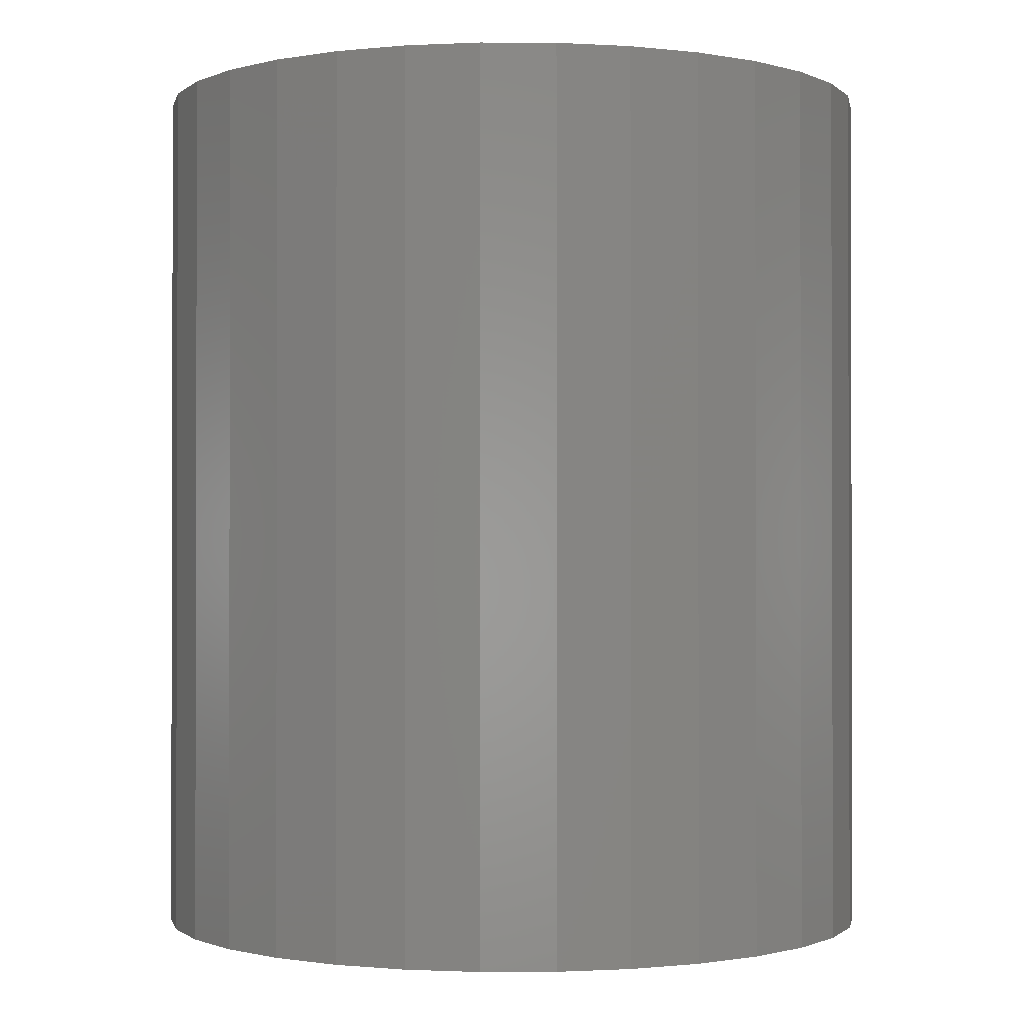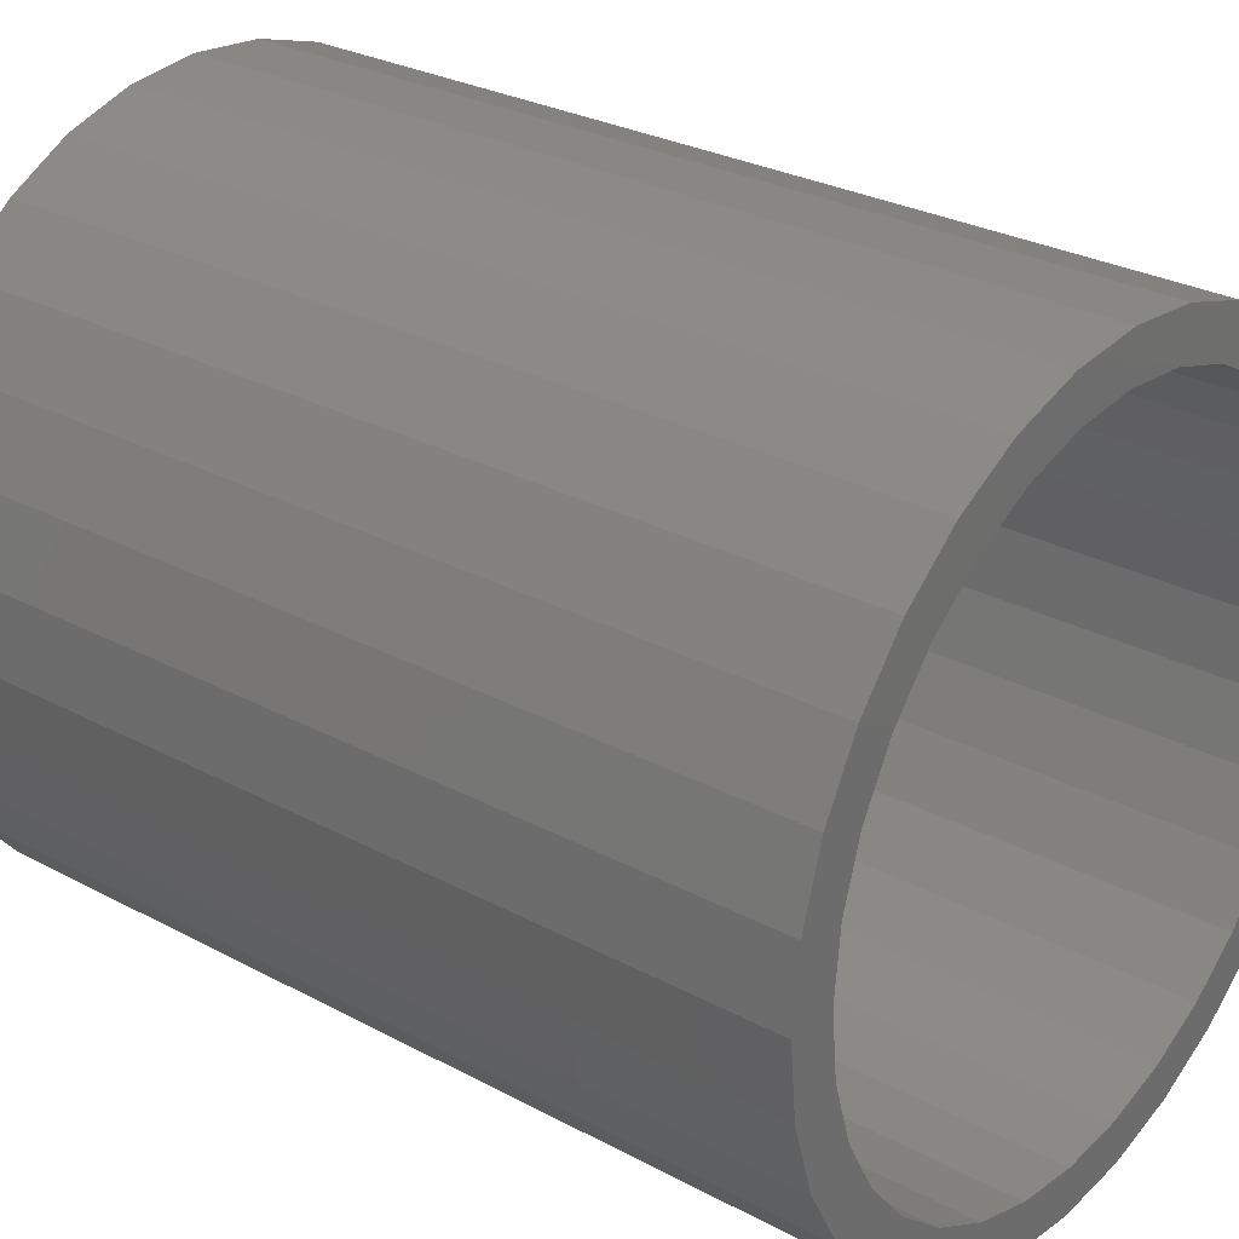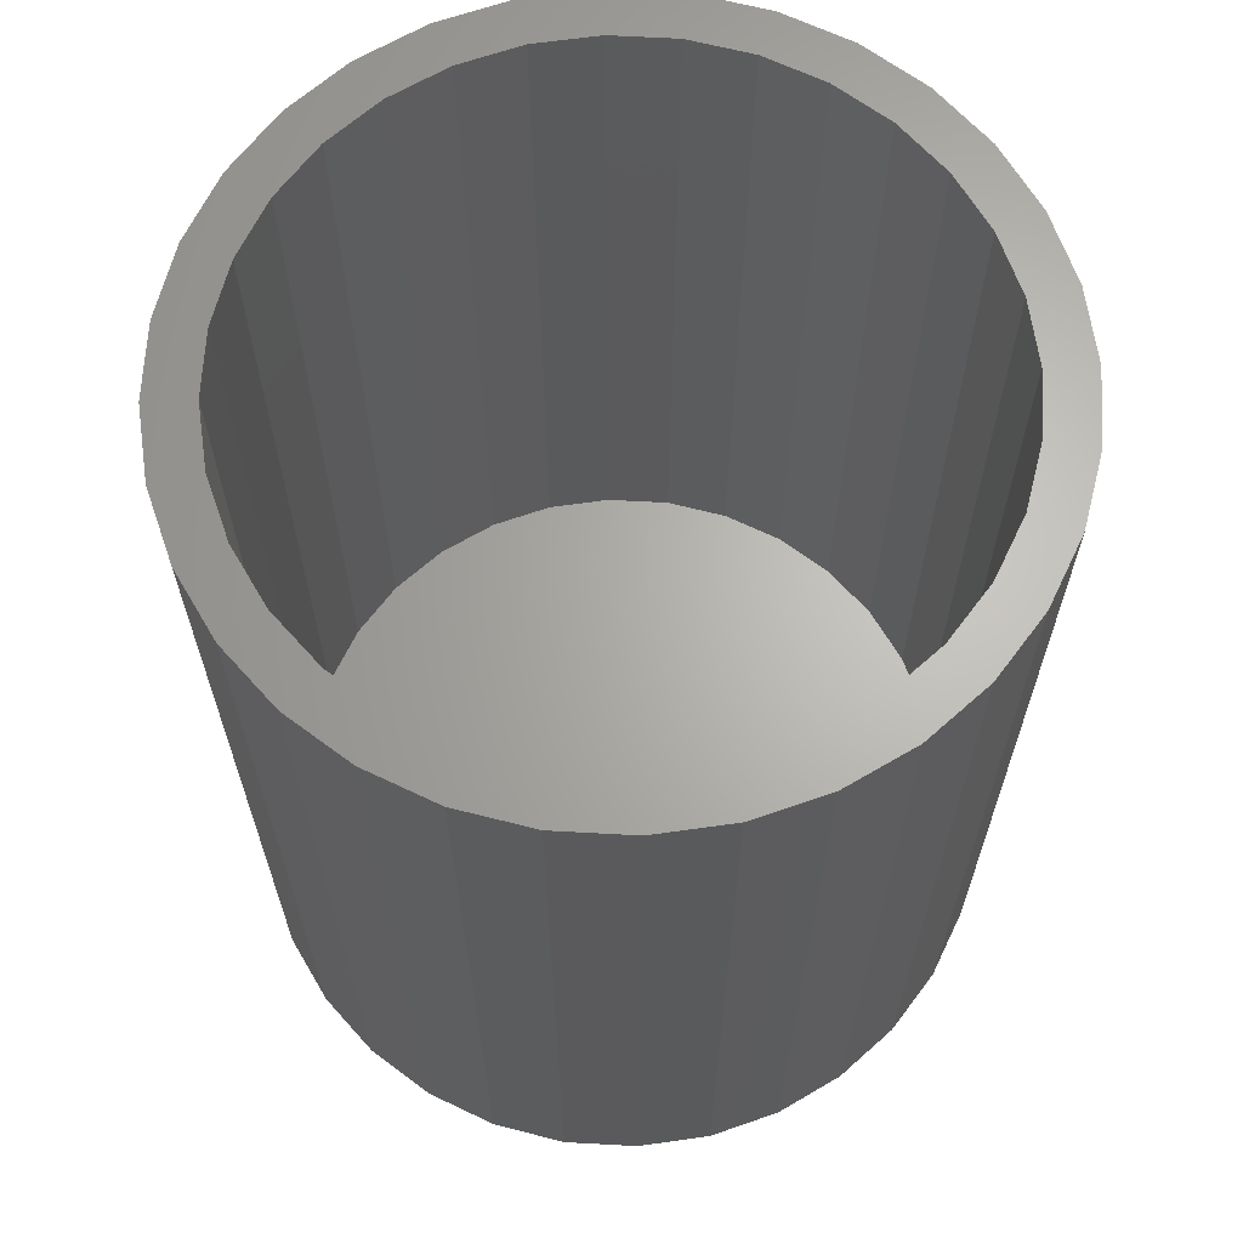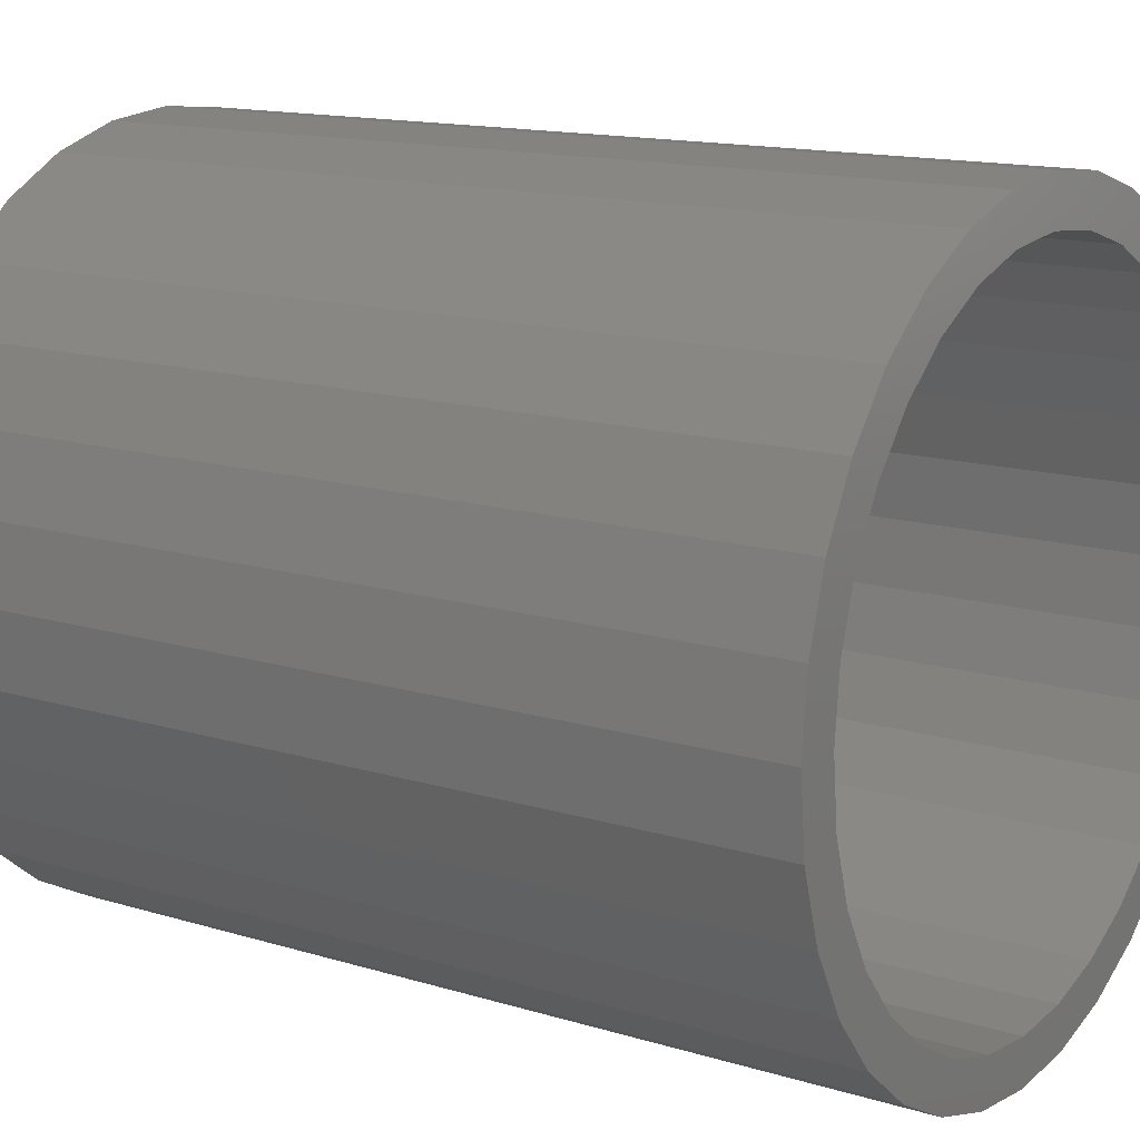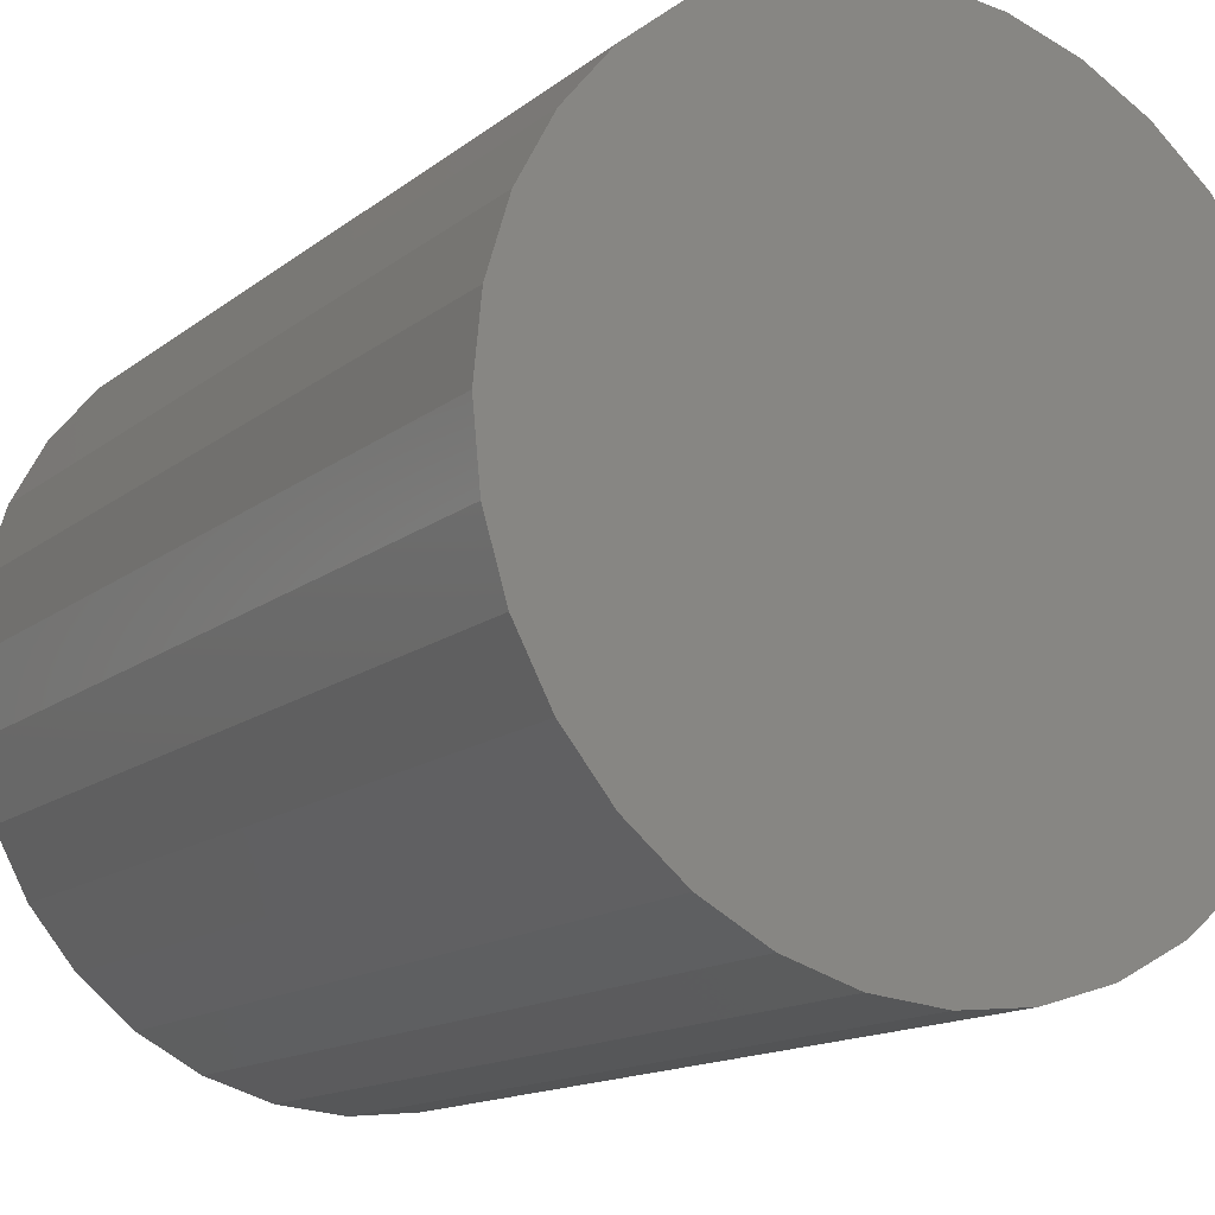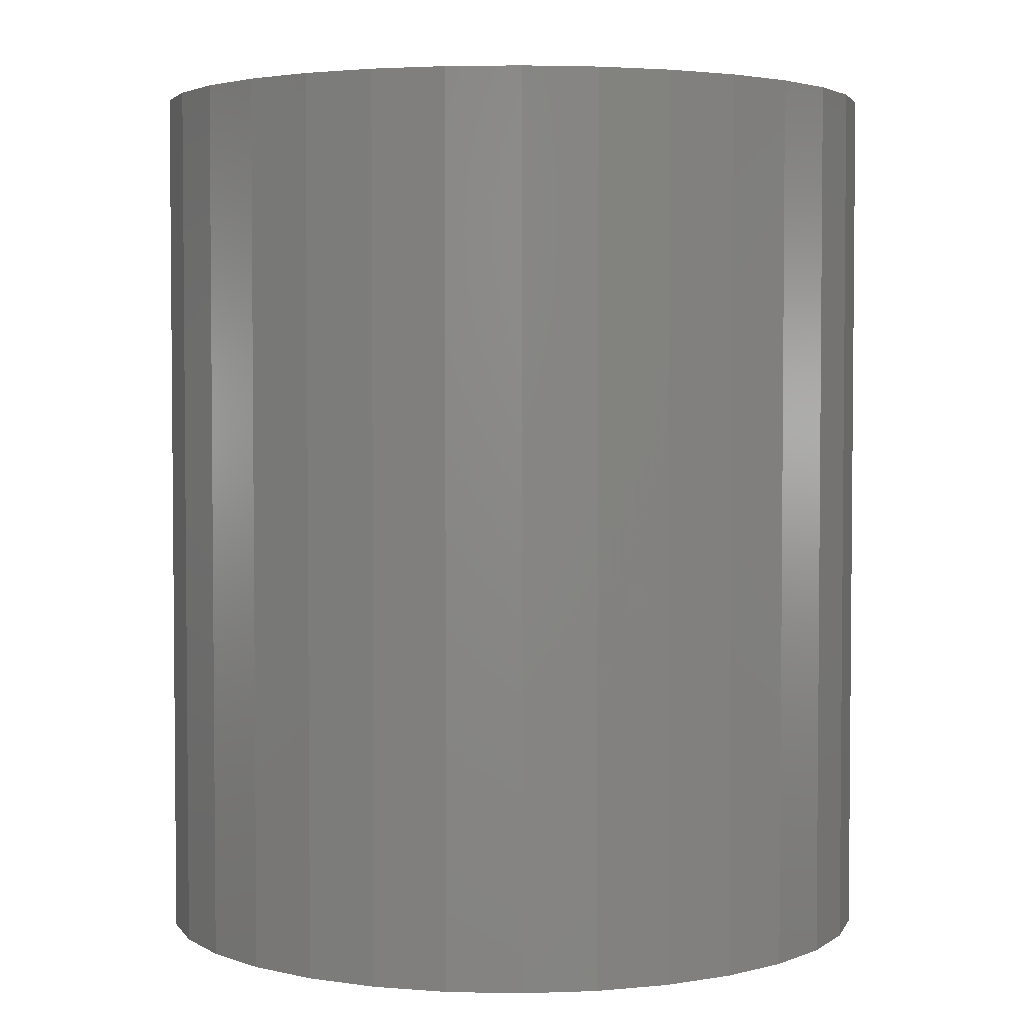
<metadata>
{"format":"stl","ext":"stl","renderer":"f3d","projection":"perspective","resolution":1024,"background":"white","views":[{"elev":-0.9,"azim":-17.8,"up":"+Z"},{"elev":28.4,"azim":-51.1,"up":"+Y"},{"elev":65.4,"azim":-36.2,"up":"+Z"},{"elev":14.1,"azim":-56.0,"up":"+Y"},{"elev":-14.1,"azim":148.5,"up":"+Y"},{"elev":3.3,"azim":-125.2,"up":"+Z"}]}
</metadata>
<code>
# stl→obj: 128 verts, 252 faces
v 0.003289 0.2767 0
v 0.003289 0.3158 0
v -0.05832 0.3097 0
v -0.1176 0.2918 0
v -0.2268 0.1537 0
v -0.2885 0.1208 0
v -0.2524 0.1059 0
v 0.0649 0.3097 0
v -0.2593 0.1754 0
v -0.1924 0.1957 0
v -0.22 0.2233 0
v -0.1505 0.2301 0
v -0.1722 0.2626 0
v -0.1026 0.2557 0
v -0.0507 0.2714 0
v -0.2681 0.05399 0
v -0.3064 0.06161 0
v -0.2734 3.389e-17 0
v -0.3125 3.867e-17 0
v -0.2681 -0.05399 0
v -0.3064 -0.06161 0
v -0.2524 -0.1059 0
v -0.2885 -0.1208 0
v -0.2268 -0.1537 0
v -0.2593 -0.1754 0
v -0.1924 -0.1957 0
v -0.1505 -0.2301 0
v -0.22 -0.2233 0
v -0.1026 -0.2557 0
v -0.1722 -0.2626 0
v -0.0507 -0.2714 0
v -0.1176 -0.2918 0
v 0.003289 -0.2767 0
v -0.05832 -0.3097 0
v 0.003289 -0.3158 0
v 0.1241 0.2918 0
v 0.05728 0.2714 0
v 0.1787 0.2626 0
v 0.1092 0.2557 0
v 0.2266 0.2233 0
v 0.157 0.2301 0
v 0.2659 0.1754 0
v 0.199 0.1957 0
v 0.295 0.1208 0
v 0.2334 0.1537 0
v 0.259 0.1059 0
v 0.313 0.06161 0
v 0.2747 0.05399 0
v 0.3191 0 0
v 0.28 0 0
v 0.313 -0.06161 0
v 0.2747 -0.05399 0
v 0.295 -0.1208 0
v 0.259 -0.1059 0
v 0.2659 -0.1754 0
v 0.2334 -0.1537 0
v 0.199 -0.1957 0
v 0.2266 -0.2233 0
v 0.157 -0.2301 0
v 0.1787 -0.2626 0
v 0.1092 -0.2557 0
v 0.1241 -0.2918 0
v 0.05728 -0.2714 0
v 0.0649 -0.3097 0
v 0.003289 0.2767 -0.7109
v -0.0507 0.2714 -0.7109
v -0.1026 0.2557 -0.7109
v -0.1505 0.2301 -0.7109
v -0.1924 0.1957 -0.7109
v -0.2268 0.1537 -0.7109
v -0.2524 0.1059 -0.7109
v -0.2681 0.05399 -0.7109
v -0.2734 -8.9e-17 -0.7109
v 0.05728 0.2714 -0.7109
v 0.1092 0.2557 -0.7109
v 0.157 0.2301 -0.7109
v 0.199 0.1957 -0.7109
v 0.2334 0.1537 -0.7109
v 0.259 0.1059 -0.7109
v 0.2747 0.05399 -0.7109
v 0.28 -6.778e-17 -0.7109
v 0.003289 -0.2767 -0.7109
v 0.05728 -0.2714 -0.7109
v 0.1092 -0.2557 -0.7109
v 0.157 -0.2301 -0.7109
v 0.199 -0.1957 -0.7109
v 0.2334 -0.1537 -0.7109
v 0.259 -0.1059 -0.7109
v 0.2747 -0.05399 -0.7109
v -0.0507 -0.2714 -0.7109
v -0.1026 -0.2557 -0.7109
v -0.1505 -0.2301 -0.7109
v -0.1924 -0.1957 -0.7109
v -0.2268 -0.1537 -0.7109
v -0.2524 -0.1059 -0.7109
v -0.2681 -0.05399 -0.7109
v 0.003289 0.3158 -0.75
v 0.0649 0.3097 -0.75
v -0.05832 0.3097 -0.75
v 0.003289 -0.3158 -0.75
v -0.05832 -0.3097 -0.75
v 0.0649 -0.3097 -0.75
v -0.1176 -0.2918 -0.75
v 0.1241 -0.2918 -0.75
v -0.1722 -0.2626 -0.75
v 0.1787 -0.2626 -0.75
v -0.22 -0.2233 -0.75
v 0.2266 -0.2233 -0.75
v -0.2593 -0.1754 -0.75
v 0.2659 -0.1754 -0.75
v -0.2885 -0.1208 -0.75
v 0.295 -0.1208 -0.75
v -0.3064 -0.06161 -0.75
v 0.313 -0.06161 -0.75
v -0.3125 3.867e-17 -0.75
v 0.3191 0 -0.75
v -0.3064 0.06161 -0.75
v 0.313 0.06161 -0.75
v -0.2885 0.1208 -0.75
v 0.295 0.1208 -0.75
v -0.2593 0.1754 -0.75
v 0.2659 0.1754 -0.75
v -0.22 0.2233 -0.75
v 0.2266 0.2233 -0.75
v -0.1722 0.2626 -0.75
v 0.1787 0.2626 -0.75
v -0.1176 0.2918 -0.75
v 0.1241 0.2918 -0.75
f 1 2 3
f 1 3 4
f 5 6 7
f 8 2 1
f 6 5 9
f 9 5 10
f 9 10 11
f 11 10 12
f 11 12 13
f 13 12 14
f 13 14 4
f 4 14 15
f 4 15 1
f 7 6 16
f 16 6 17
f 16 17 18
f 18 17 19
f 18 19 20
f 20 19 21
f 20 21 22
f 22 21 23
f 22 23 24
f 24 23 25
f 24 25 26
f 26 25 27
f 27 25 28
f 27 28 29
f 29 28 30
f 29 30 31
f 31 30 32
f 31 32 33
f 33 32 34
f 33 34 35
f 8 1 36
f 36 1 37
f 36 37 38
f 38 37 39
f 38 39 40
f 40 39 41
f 40 41 42
f 42 41 43
f 42 43 44
f 44 43 45
f 44 45 46
f 44 46 47
f 47 46 48
f 47 48 49
f 49 48 50
f 49 50 51
f 51 50 52
f 51 52 53
f 53 52 54
f 53 54 55
f 55 54 56
f 55 56 57
f 55 57 58
f 58 57 59
f 58 59 60
f 60 59 61
f 60 61 62
f 62 61 63
f 62 63 64
f 64 63 33
f 64 33 35
f 65 15 66
f 66 15 14
f 66 14 67
f 67 14 12
f 67 12 68
f 68 12 10
f 68 10 69
f 69 10 5
f 69 5 70
f 70 5 7
f 70 7 71
f 71 7 16
f 71 16 72
f 72 16 18
f 72 18 73
f 15 65 1
f 1 65 74
f 1 74 37
f 37 74 75
f 37 75 39
f 39 75 76
f 39 76 41
f 41 76 77
f 41 77 43
f 43 77 78
f 43 78 45
f 45 78 79
f 45 79 46
f 46 79 80
f 46 80 48
f 48 80 81
f 48 81 50
f 82 63 83
f 83 63 61
f 83 61 84
f 84 61 59
f 84 59 85
f 85 59 57
f 85 57 86
f 86 57 56
f 86 56 87
f 87 56 54
f 87 54 88
f 88 54 52
f 88 52 89
f 89 52 50
f 89 50 81
f 63 82 33
f 33 82 90
f 33 90 31
f 31 90 91
f 31 91 29
f 29 91 92
f 29 92 27
f 27 92 93
f 27 93 26
f 26 93 94
f 26 94 24
f 24 94 95
f 24 95 22
f 22 95 96
f 22 96 20
f 20 96 73
f 20 73 18
f 66 74 65
f 74 66 75
f 75 66 67
f 75 67 76
f 76 67 68
f 76 68 77
f 77 68 69
f 77 69 78
f 78 69 70
f 78 70 79
f 79 70 71
f 79 71 80
f 80 71 72
f 80 72 81
f 81 72 73
f 81 73 89
f 89 73 96
f 89 96 88
f 88 96 95
f 88 95 87
f 87 95 94
f 87 94 86
f 86 94 93
f 86 93 85
f 85 93 92
f 85 92 84
f 84 92 91
f 84 91 83
f 83 91 90
f 83 90 82
f 97 98 99
f 100 101 102
f 102 101 103
f 102 103 104
f 104 103 105
f 104 105 106
f 106 105 107
f 106 107 108
f 108 107 109
f 108 109 110
f 110 109 111
f 110 111 112
f 112 111 113
f 112 113 114
f 114 113 115
f 114 115 116
f 116 115 117
f 116 117 118
f 118 117 119
f 118 119 120
f 120 119 121
f 120 121 122
f 122 121 123
f 122 123 124
f 124 123 125
f 124 125 126
f 126 125 127
f 126 127 128
f 128 127 99
f 128 99 98
f 116 49 114
f 114 49 51
f 114 51 112
f 112 51 53
f 112 53 110
f 110 53 55
f 110 55 108
f 108 55 58
f 108 58 106
f 106 58 60
f 106 60 104
f 104 60 62
f 104 62 102
f 102 62 64
f 102 64 100
f 100 64 35
f 100 35 101
f 101 35 34
f 101 34 103
f 103 34 32
f 103 32 105
f 105 32 30
f 105 30 107
f 107 30 28
f 107 28 109
f 109 28 25
f 109 25 111
f 111 25 23
f 111 23 113
f 113 23 21
f 113 21 115
f 115 21 19
f 115 19 117
f 117 19 17
f 117 17 119
f 119 17 6
f 119 6 121
f 121 6 9
f 121 9 123
f 123 9 11
f 123 11 125
f 125 11 13
f 125 13 127
f 127 13 4
f 127 4 99
f 99 4 3
f 99 3 97
f 97 3 2
f 97 2 98
f 98 2 8
f 98 8 128
f 128 8 36
f 128 36 126
f 126 36 38
f 126 38 124
f 124 38 40
f 124 40 122
f 122 40 42
f 122 42 120
f 120 42 44
f 120 44 118
f 118 44 47
f 118 47 116
f 116 47 49

</code>
